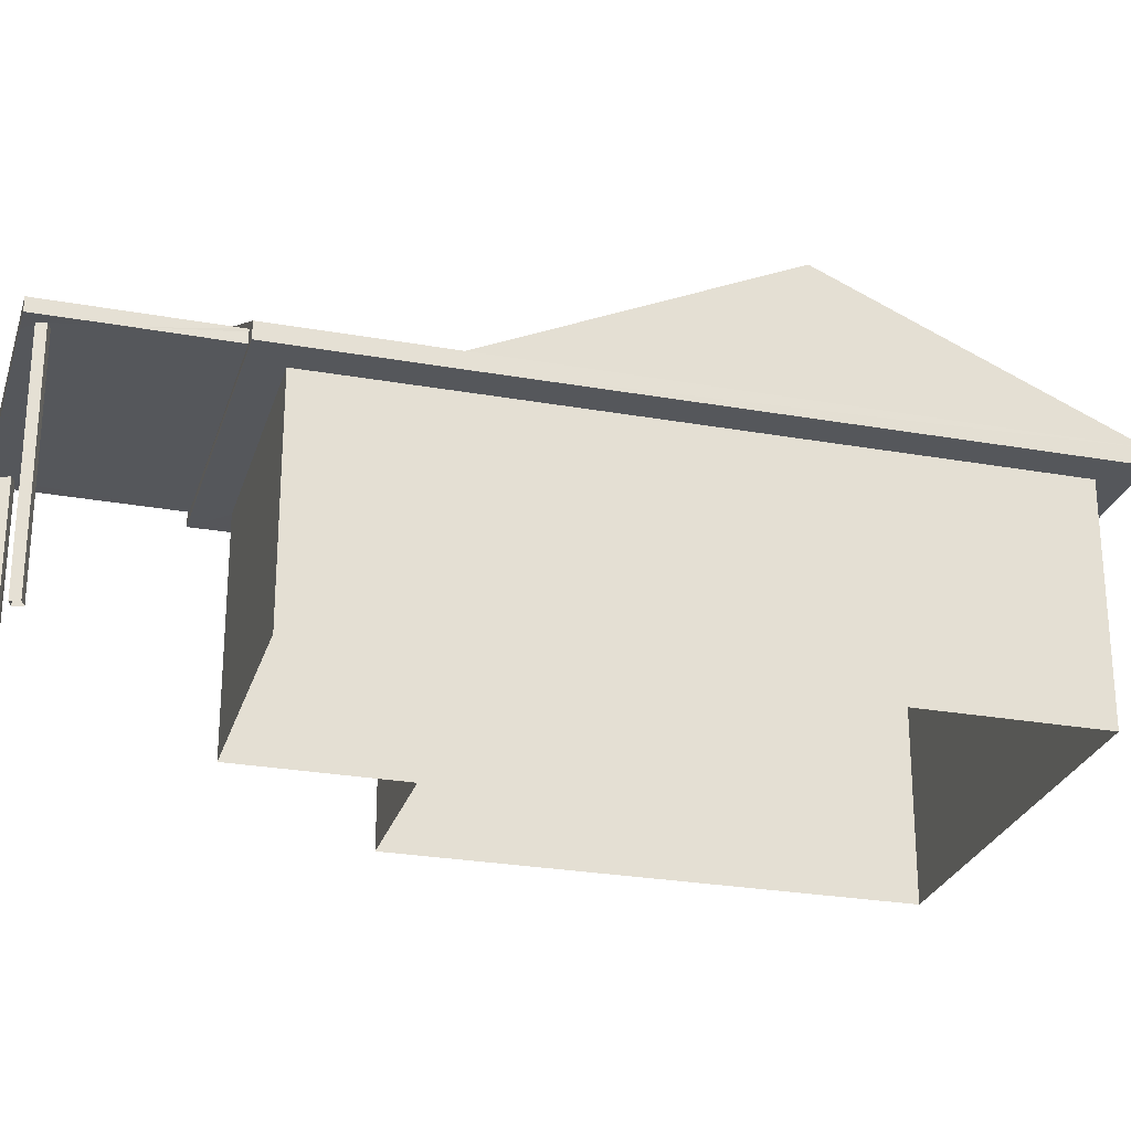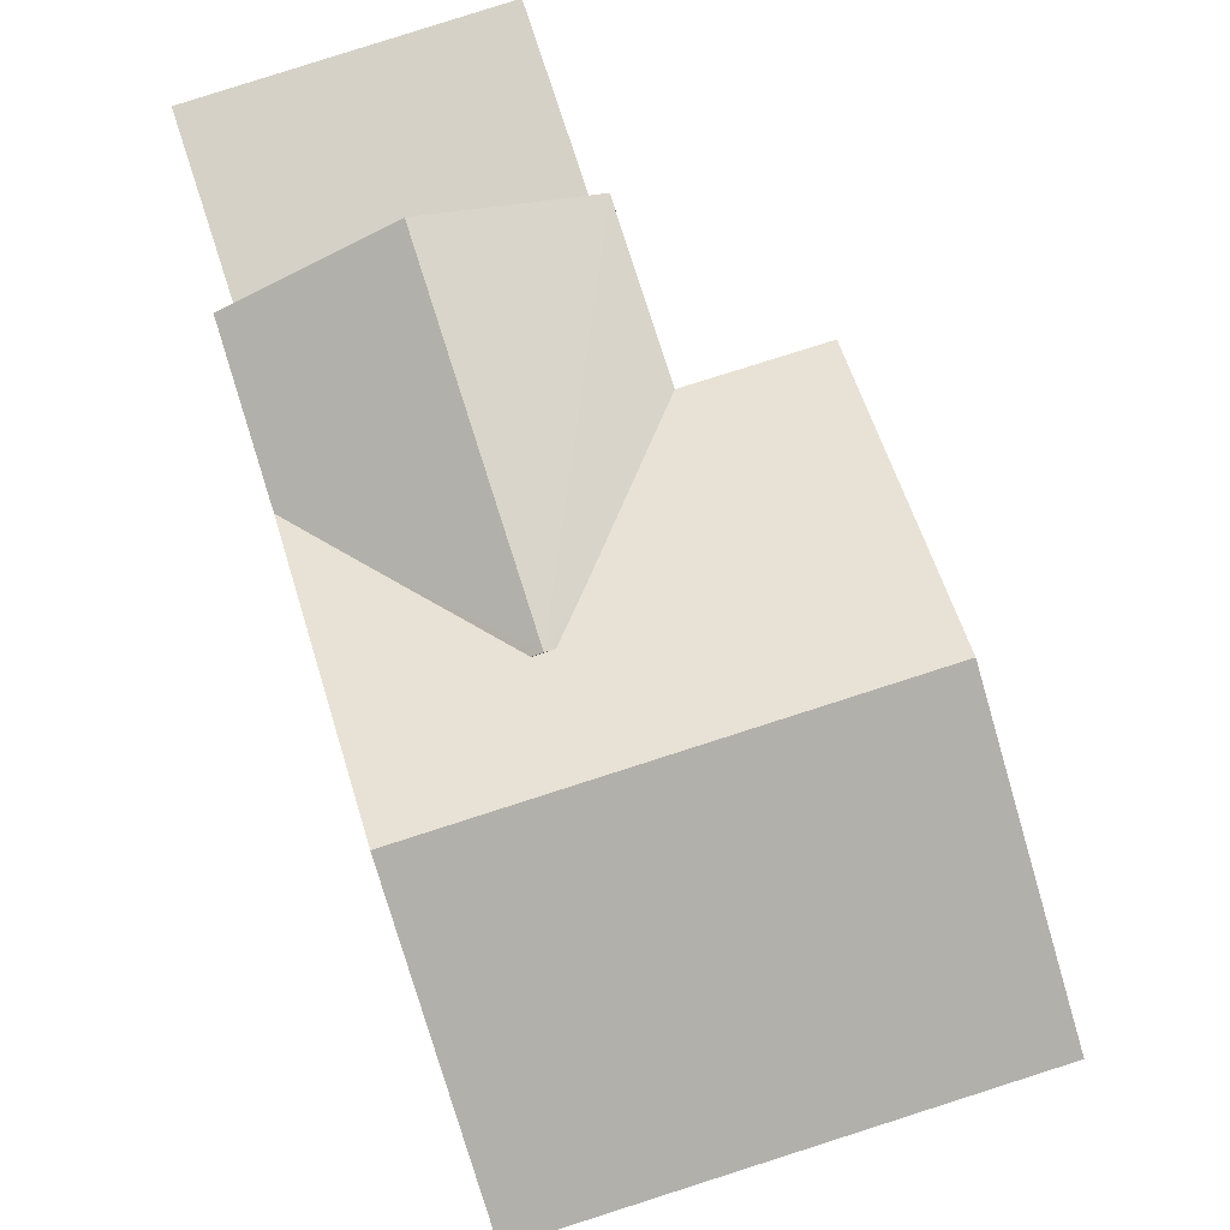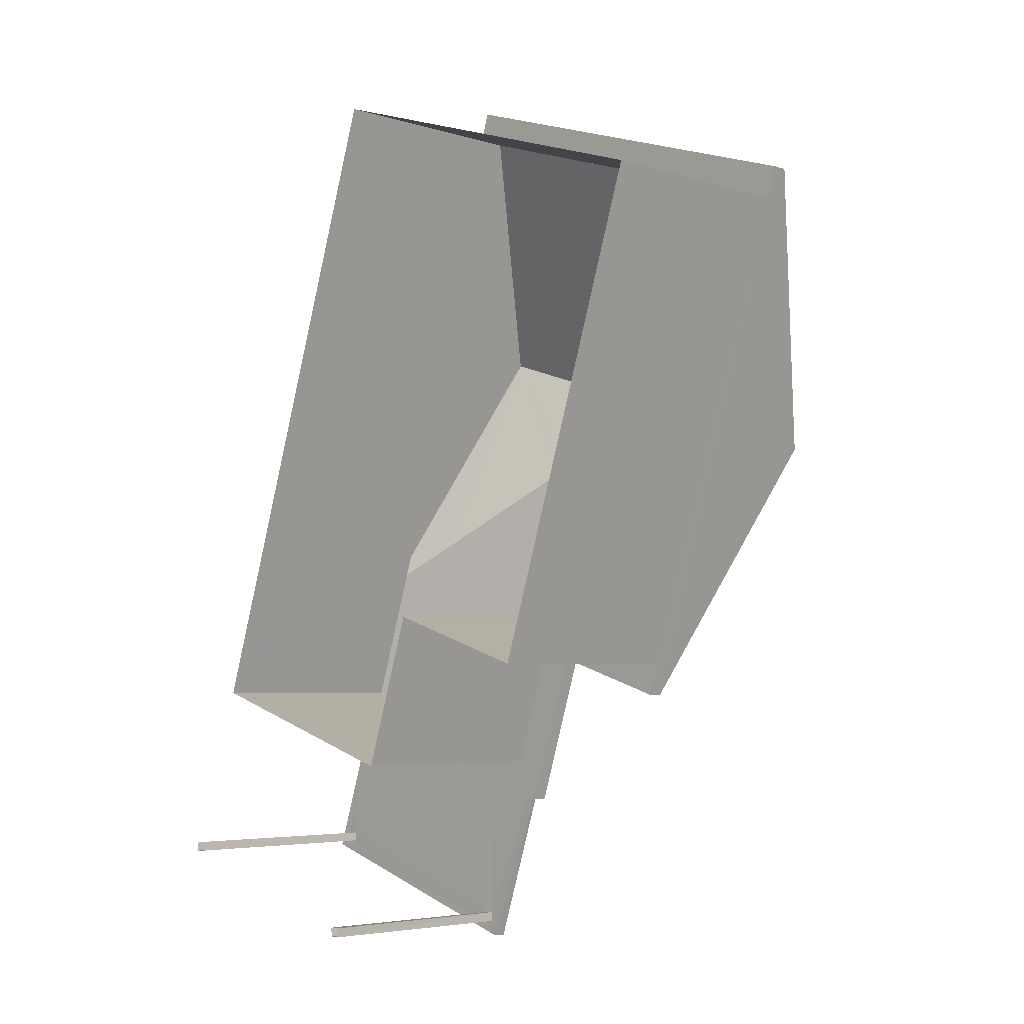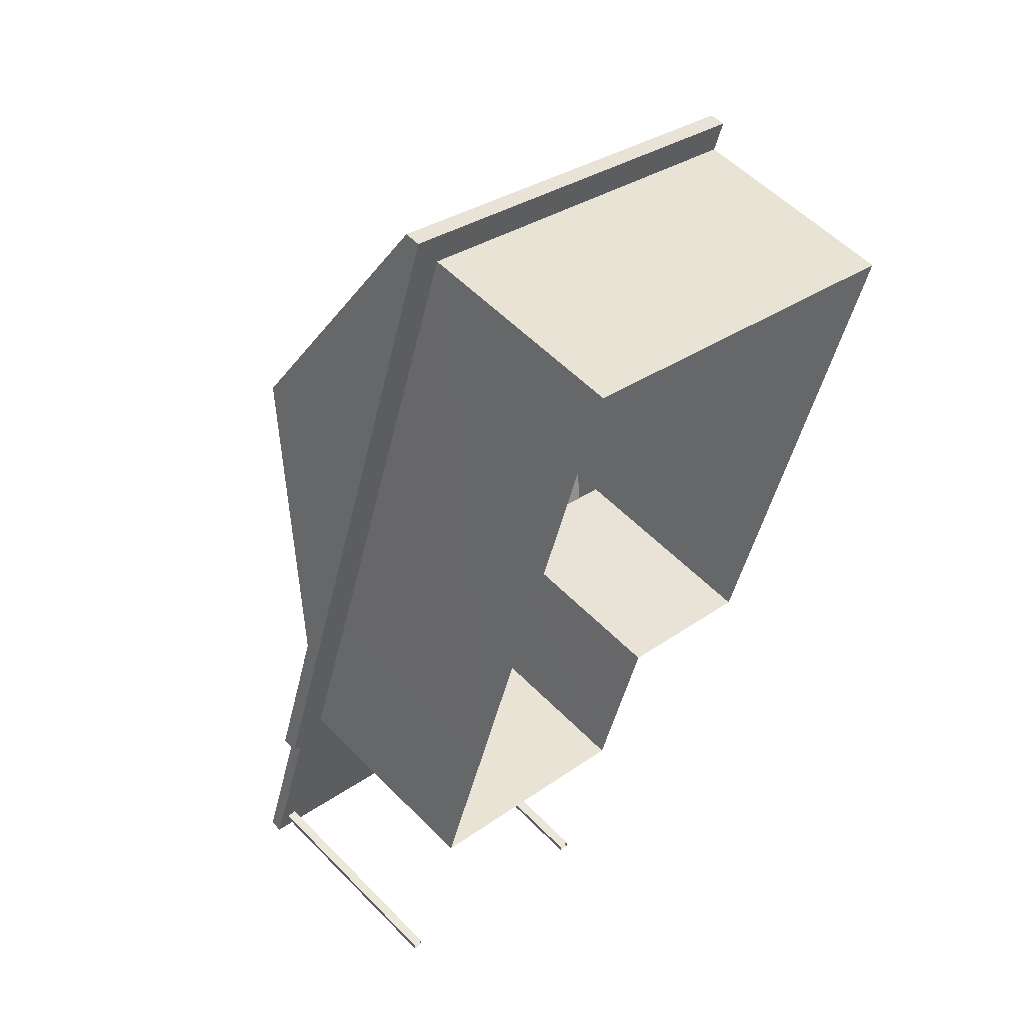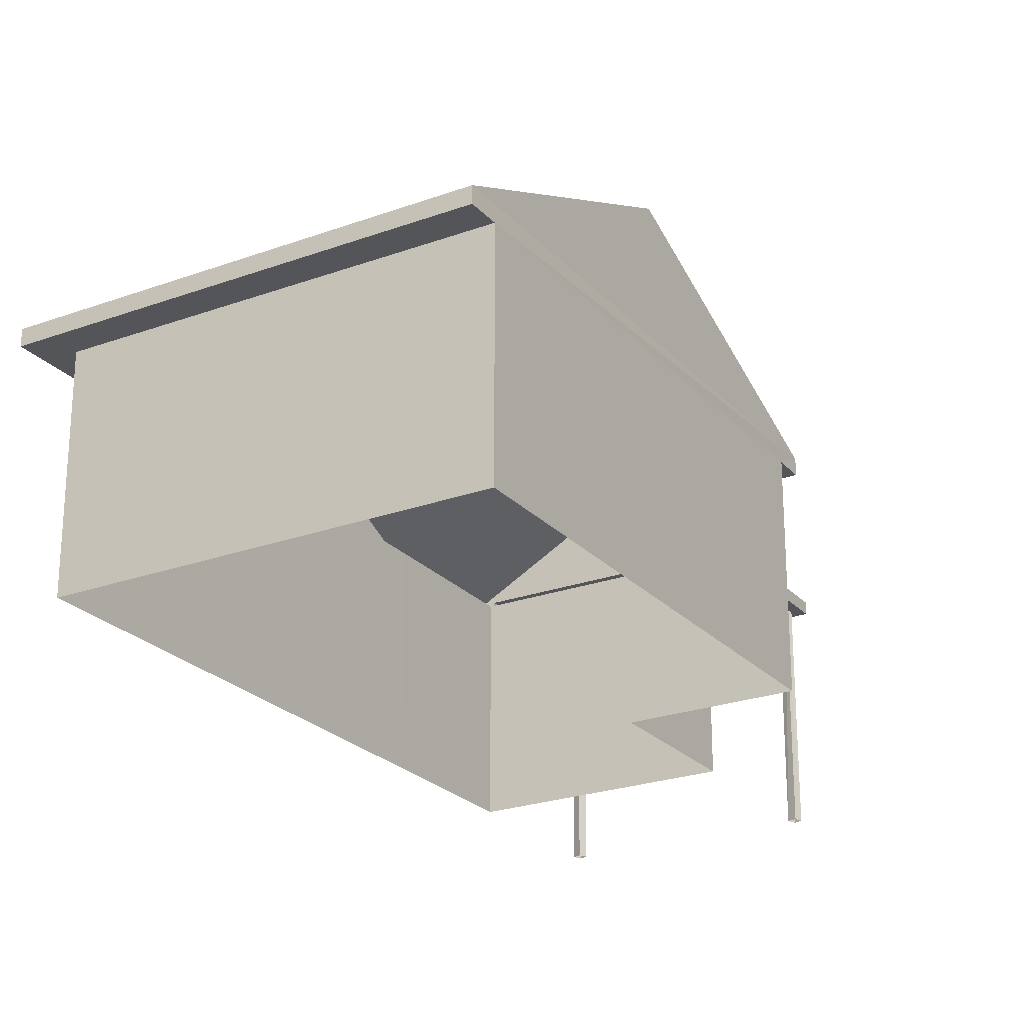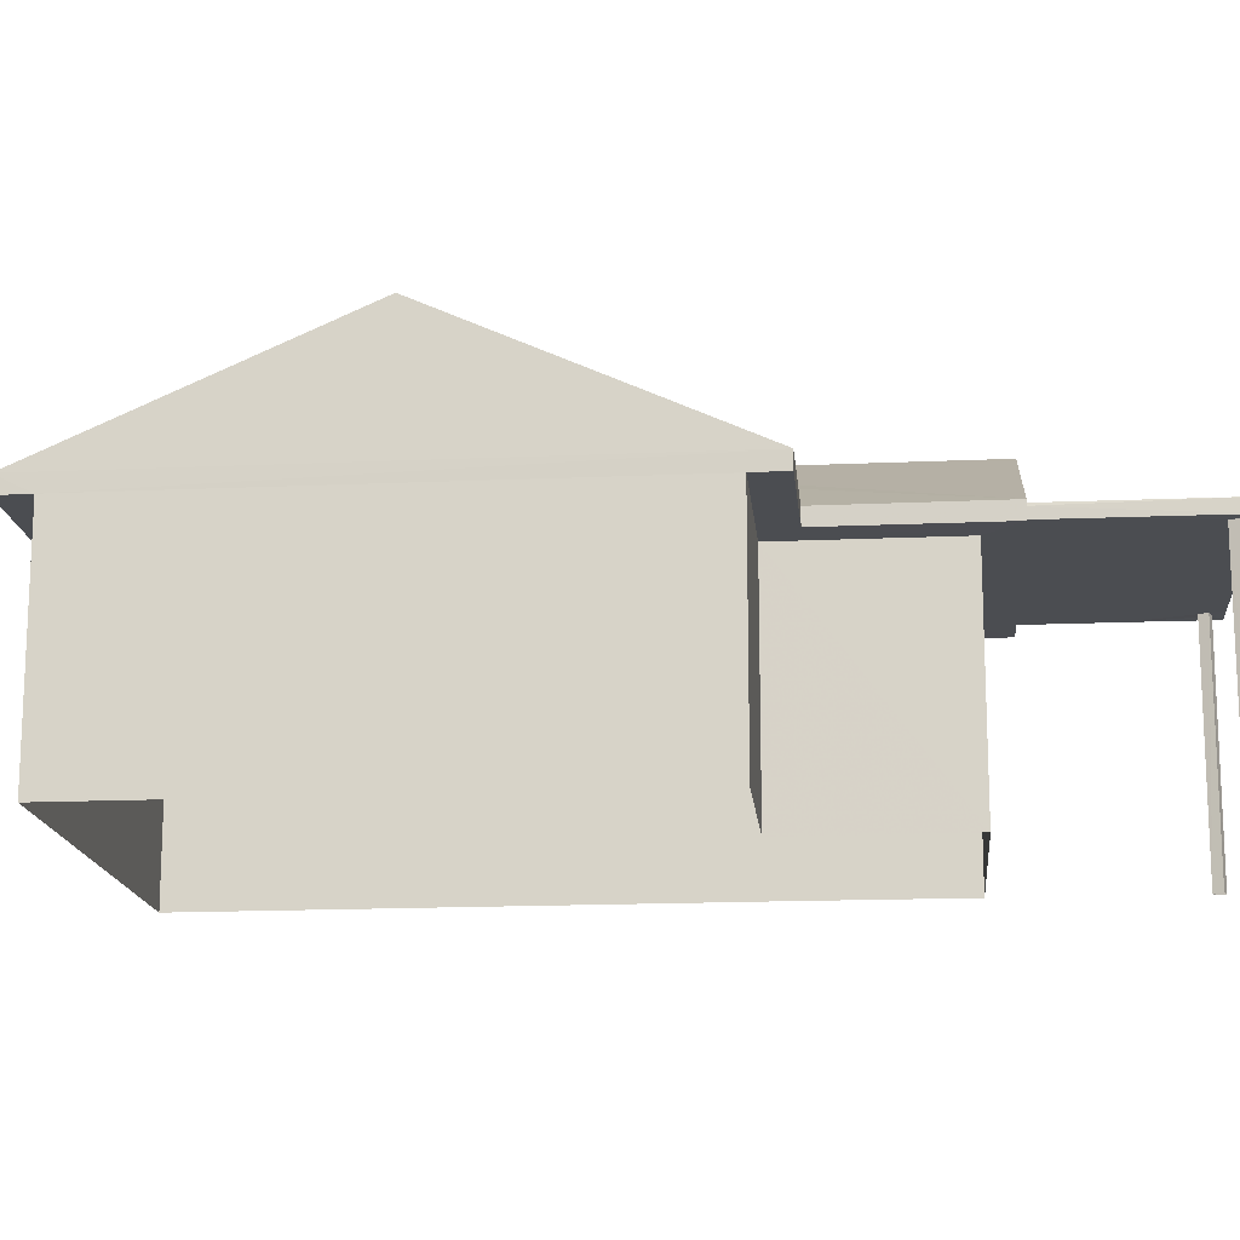
<metadata>
{"format":"obj","ext":"obj","renderer":"f3d","projection":"perspective","resolution":1024,"background":"white","views":[{"elev":-26.5,"azim":92.3,"up":"+Z"},{"elev":79.2,"azim":-179.8,"up":"+Z"},{"elev":-4.8,"azim":-134.7,"up":"+Y"},{"elev":55.5,"azim":136.8,"up":"+Y"},{"elev":-24.1,"azim":-131.0,"up":"+Z"},{"elev":-15.9,"azim":-66.7,"up":"+Z"}]}
</metadata>
<code>
v -8.906e+04 -1.006e+05 1.903
v -8.907e+04 -1.006e+05 1.902
v -8.906e+04 -1.006e+05 1.901
v -8.906e+04 -1.006e+05 1.902
v -8.906e+04 -1.006e+05 1.902
v -8.907e+04 -1.006e+05 1.903
v -8.906e+04 -1.006e+05 1.903
v -8.906e+04 -1.006e+05 1.903
v -8.906e+04 -1.006e+05 1.904
v -8.906e+04 -1.006e+05 1.904
v -8.906e+04 -1.006e+05 1.904
v -8.906e+04 -1.006e+05 1.904
v -8.906e+04 -1.006e+05 1.903
v -8.906e+04 -1.006e+05 1.903
v -8.906e+04 -1.006e+05 1.903
v -8.906e+04 -1.006e+05 1.903
v -8.906e+04 -1.006e+05 5.384
v -8.906e+04 -1.006e+05 5.384
v -8.906e+04 -1.006e+05 5.384
v -8.906e+04 -1.006e+05 5.384
v -8.906e+04 -1.006e+05 5.384
v -8.906e+04 -1.006e+05 5.384
v -8.906e+04 -1.006e+05 5.384
v -8.906e+04 -1.006e+05 5.384
v -8.906e+04 -1.006e+05 5.384
v -8.906e+04 -1.006e+05 5.384
v -8.906e+04 -1.006e+05 5.384
v -8.906e+04 -1.006e+05 5.383
v -8.906e+04 -1.006e+05 5.384
v -8.906e+04 -1.006e+05 5.383
v -8.906e+04 -1.006e+05 5.384
v -8.906e+04 -1.006e+05 5.384
v -8.906e+04 -1.006e+05 5.294
v -8.906e+04 -1.006e+05 5.293
v -8.906e+04 -1.006e+05 5.293
v -8.906e+04 -1.006e+05 5.293
v -8.906e+04 -1.006e+05 5.293
v -8.906e+04 -1.006e+05 5.293
v -8.906e+04 -1.006e+05 5.291
v -8.907e+04 -1.006e+05 5.292
v -8.906e+04 -1.006e+05 5.291
v -8.907e+04 -1.006e+05 5.294
v -8.907e+04 -1.006e+05 5.293
v -8.907e+04 -1.006e+05 5.293
v -8.906e+04 -1.006e+05 5.294
v -8.907e+04 -1.006e+05 5.292
v -8.906e+04 -1.006e+05 5.293
v -8.906e+04 -1.006e+05 5.293
v -8.907e+04 -1.006e+05 5.542
v -8.906e+04 -1.006e+05 7.462
v -8.906e+04 -1.006e+05 5.541
v -8.906e+04 -1.006e+05 6.832
v -8.906e+04 -1.006e+05 5.975
v -8.906e+04 -1.006e+05 6.755
v -8.906e+04 -1.006e+05 6.833
v -8.907e+04 -1.006e+05 7.463
v -8.906e+04 -1.006e+05 5.543
v -8.906e+04 -1.006e+05 5.543
v -8.906e+04 -1.006e+05 6.435
v -8.906e+04 -1.006e+05 6.755
v -8.907e+04 -1.006e+05 5.544
v -8.907e+04 -1.006e+05 5.543
v -8.906e+04 -1.006e+05 5.544
v -8.906e+04 -1.006e+05 5.584
v -8.906e+04 -1.006e+05 5.583
v -8.906e+04 -1.006e+05 5.584
v -8.906e+04 -1.006e+05 5.584
v -8.906e+04 -1.006e+05 5.543
v -8.906e+04 -1.006e+05 5.544
v -8.906e+04 -1.006e+05 5.543
f 1 2 3
f 3 4 5
f 1 6 2
f 7 8 5
f 8 1 5
f 5 1 3
f 9 10 11
f 12 9 11
f 13 14 15
f 16 13 15
f 17 18 19
f 20 17 21
f 18 22 19
f 17 19 21
f 23 24 25
f 25 24 26
f 27 28 26
f 29 28 27
f 24 27 26
f 30 28 22
f 19 22 31
f 32 20 21
f 25 20 32
f 22 28 29
f 25 32 31
f 23 25 31
f 23 31 29
f 31 22 29
f 33 34 35
f 36 37 38
f 37 35 34
f 38 39 36
f 40 39 41
f 42 43 44
f 44 45 33
f 46 40 41
f 43 47 44
f 38 41 39
f 37 48 38
f 47 45 44
f 34 48 37
f 45 34 33
f 49 50 51
f 52 53 54
f 52 55 53
f 49 56 50
f 53 57 58
f 59 60 56
f 50 56 60
f 53 58 50
f 53 50 54
f 50 60 54
f 56 61 62
f 59 56 62
f 60 59 52
f 52 59 63
f 59 62 63
f 64 65 66
f 64 67 65
f 55 57 53
f 55 68 57
f 63 55 52
f 5 4 38
f 48 5 38
f 51 50 58
f 19 10 21
f 19 11 10
f 42 62 61
f 42 44 62
f 54 60 52
f 34 8 7
f 34 45 8
f 13 24 23
f 14 13 23
f 63 33 18
f 69 63 18
f 68 30 35
f 33 35 22
f 30 68 70
f 18 33 22
f 22 35 30
f 20 25 64
f 17 20 64
f 25 26 67
f 64 25 67
f 41 3 2
f 46 41 2
f 64 69 17
f 17 69 18
f 66 69 64
f 37 68 35
f 37 57 68
f 6 43 2
f 40 46 49
f 2 43 46
f 43 42 61
f 49 46 61
f 46 43 61
f 27 16 15
f 29 27 15
f 51 58 36
f 39 51 36
f 12 19 31
f 12 11 19
f 41 4 3
f 41 38 4
f 5 34 7
f 5 48 34
f 13 16 27
f 24 13 27
f 69 66 63
f 70 68 65
f 66 65 55
f 66 55 63
f 65 68 55
f 32 10 9
f 32 21 10
f 47 43 6
f 1 47 6
f 30 70 28
f 28 67 26
f 70 65 28
f 28 65 67
f 15 14 23
f 29 15 23
f 32 12 31
f 32 9 12
f 56 49 61
f 47 8 45
f 47 1 8
f 62 33 63
f 62 44 33
f 57 37 36
f 58 57 36
f 49 39 40
f 49 51 39

</code>
